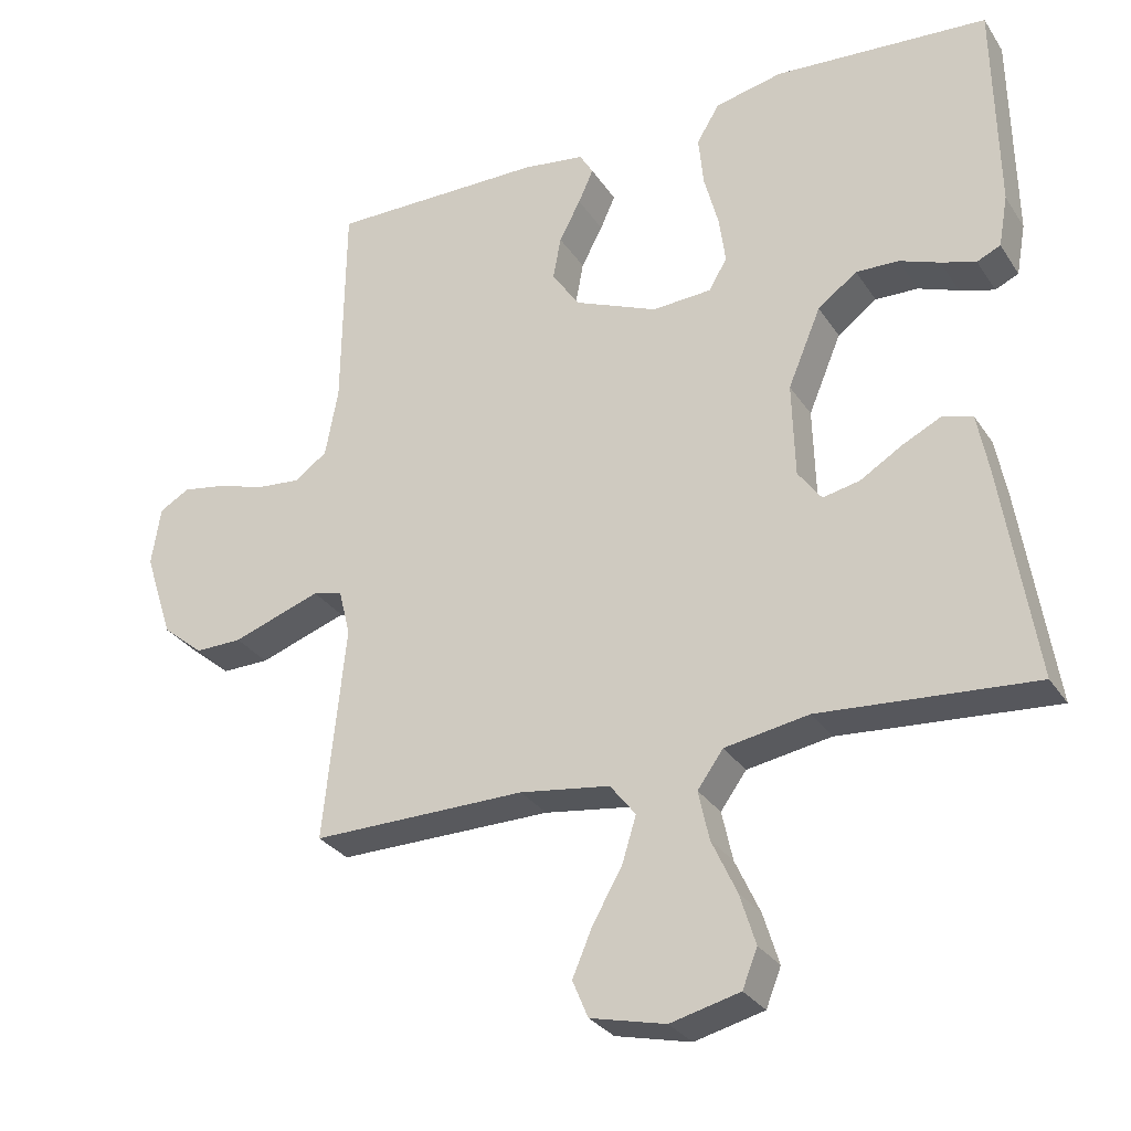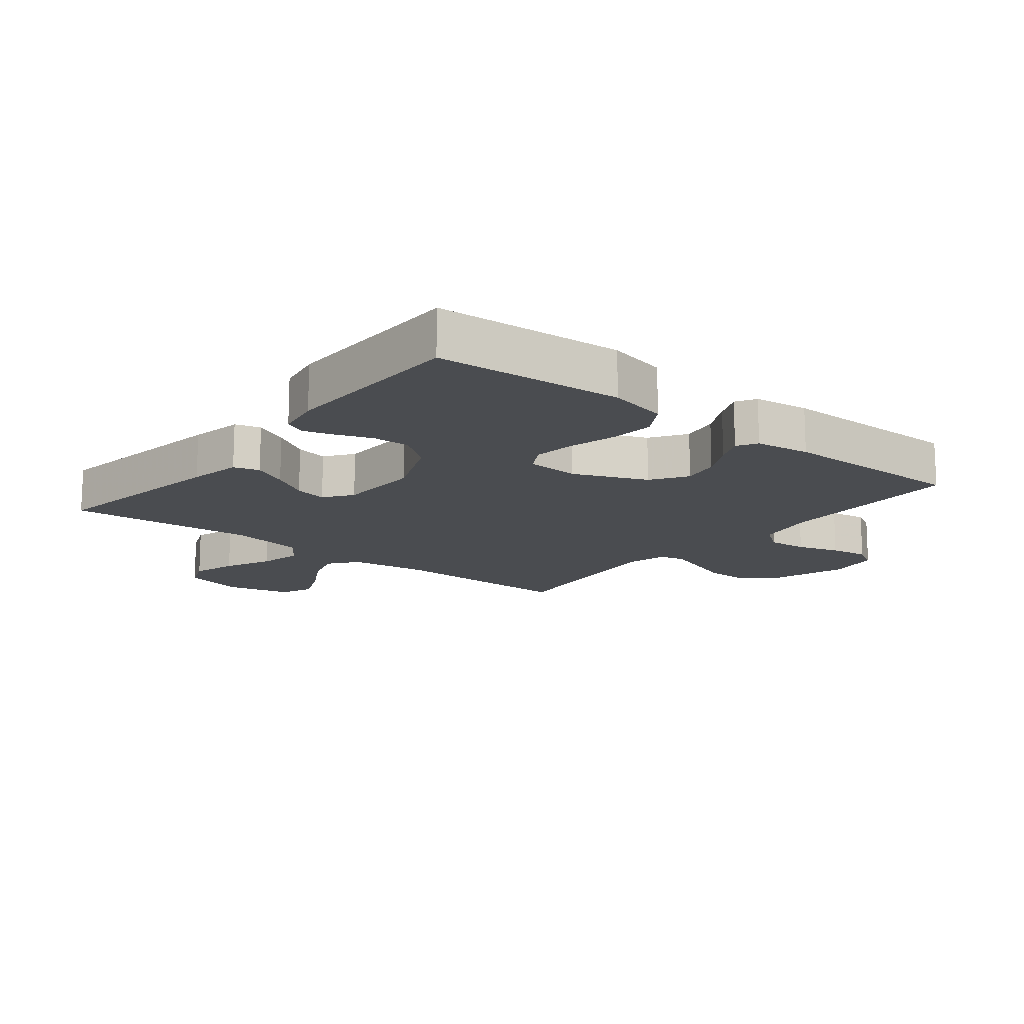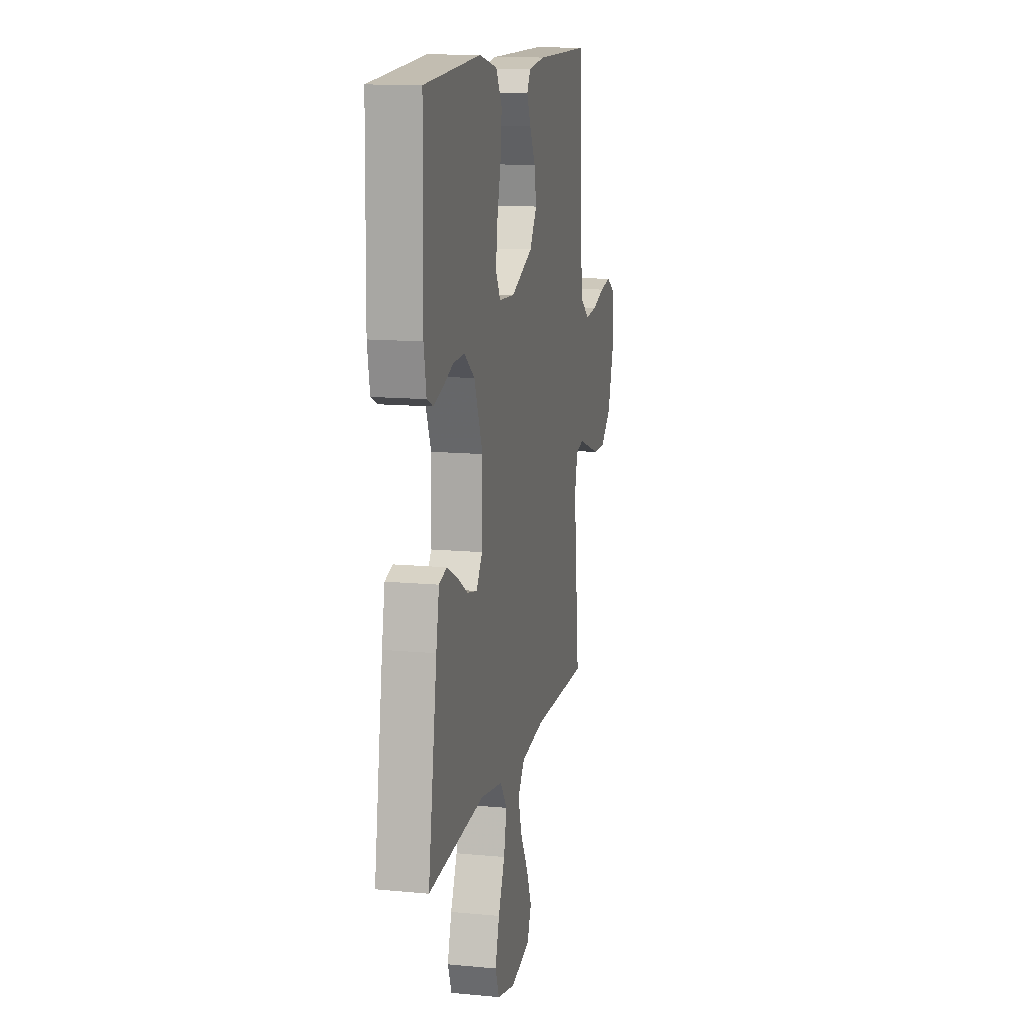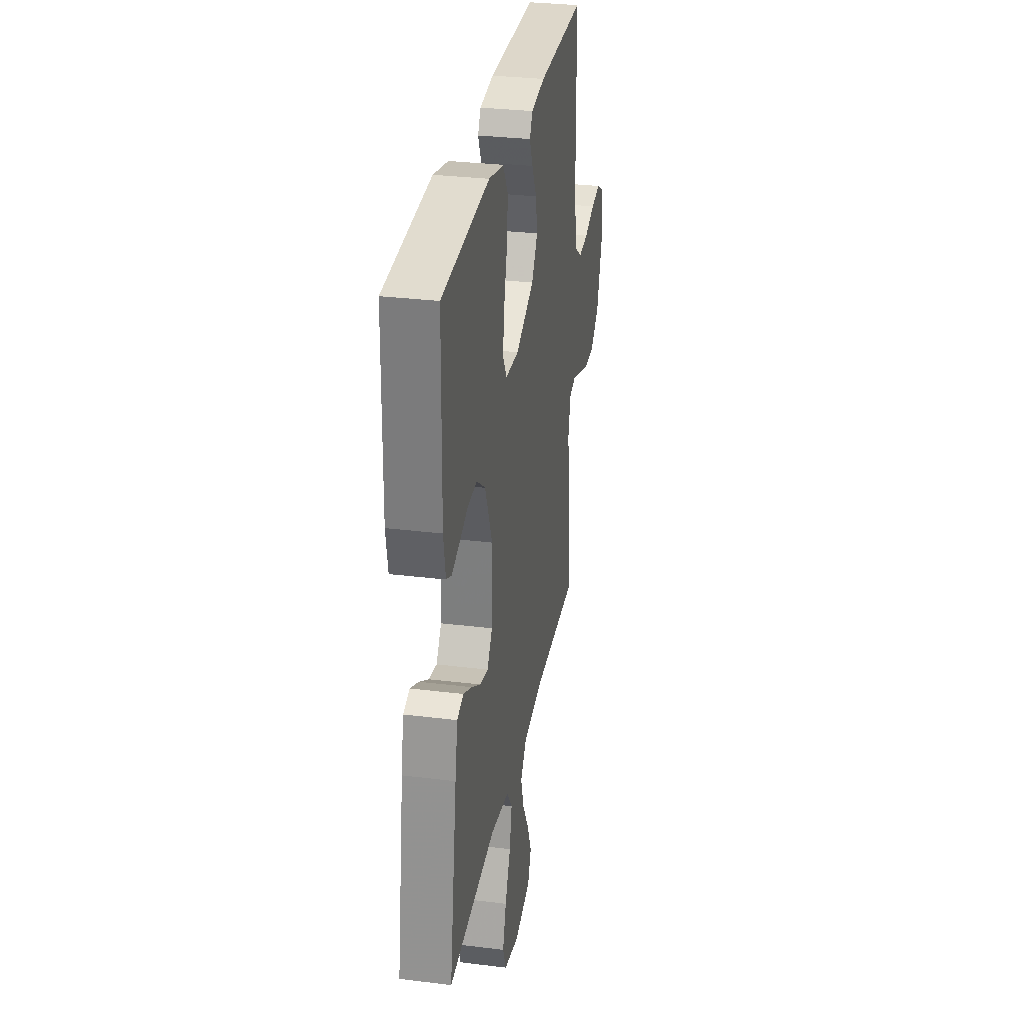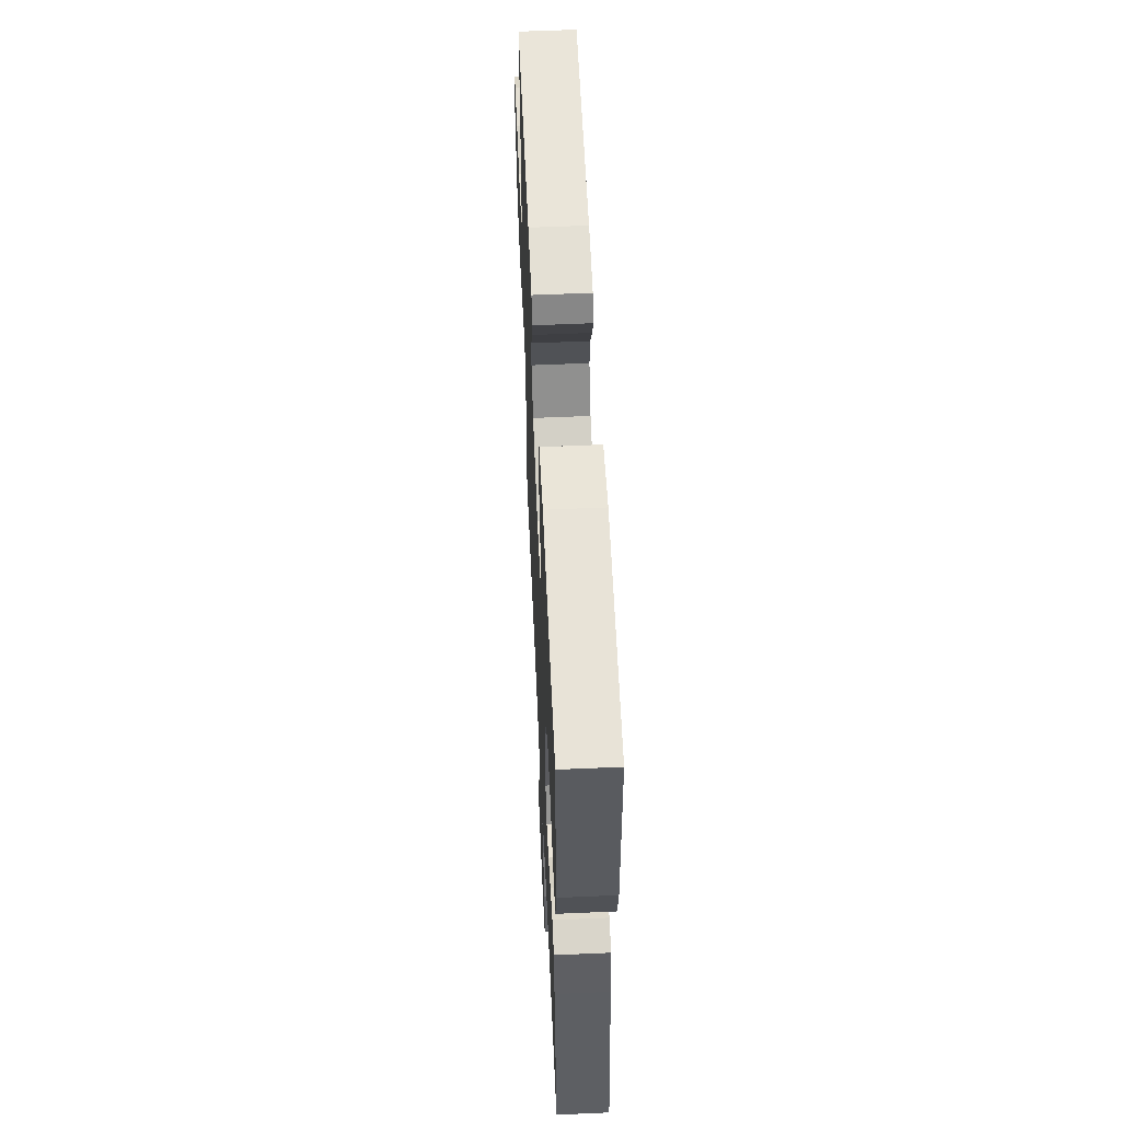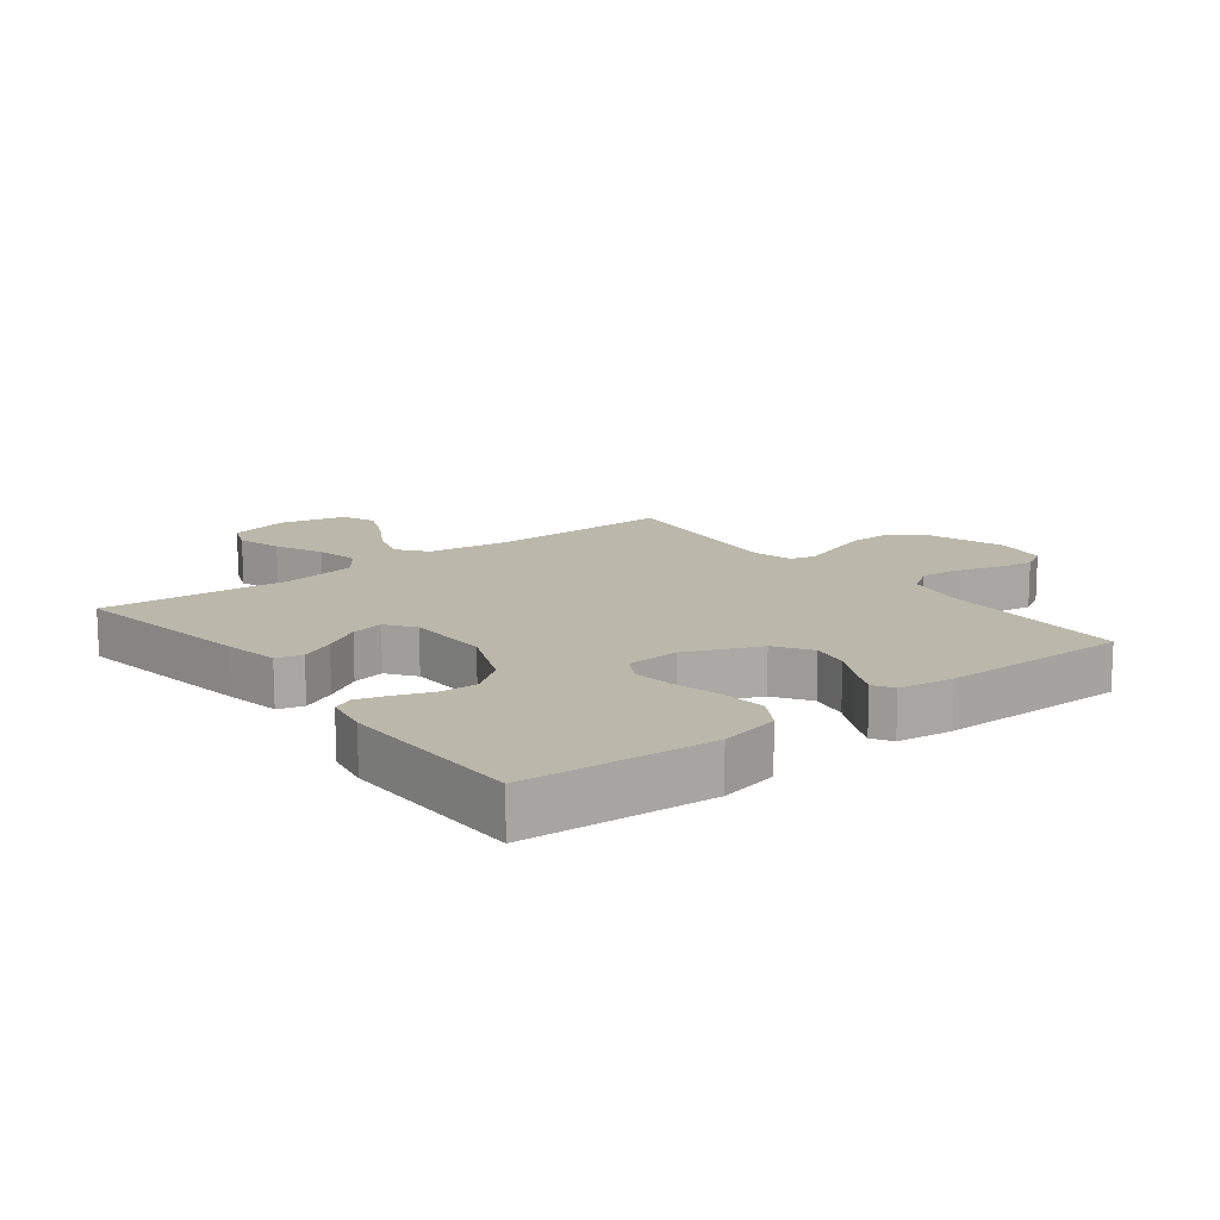
<metadata>
{"format":"obj","ext":"obj","renderer":"f3d","projection":"perspective","resolution":1024,"background":"white","views":[{"elev":-29.6,"azim":-152.8,"up":"+Z"},{"elev":-14.9,"azim":-38.6,"up":"+Y"},{"elev":13.1,"azim":-77.8,"up":"+Z"},{"elev":30.7,"azim":-79.9,"up":"+Z"},{"elev":58.4,"azim":-92.6,"up":"+Z"},{"elev":14.2,"azim":-37.6,"up":"+Y"}]}
</metadata>
<code>
v -0.5 0.07 -0.5
v -0.453 0.07 -0.2
v -0.437 0.07 -0.116
v -0.396 0.07 -0.104
v -0.341 0.07 -0.131
v -0.282 0.07 -0.167
v -0.23 0.07 -0.178
v -0.197 0.07 -0.133
v -0.193 0.07 0
v -0.239 0.07 0.11
v -0.294 0.07 0.151
v -0.354 0.07 0.149
v -0.41 0.07 0.128
v -0.459 0.07 0.113
v -0.492 0.07 0.128
v -0.505 0.07 0.2
v -0.5 0.07 0.5
v -0.2 0.07 0.521
v -0.105 0.07 0.5
v -0.073 0.07 0.447
v -0.08 0.07 0.376
v -0.1 0.07 0.3
v -0.109 0.07 0.234
v -0.084 0.07 0.19
v 0 0.07 0.185
v 0.117 0.07 0.234
v 0.155 0.07 0.291
v 0.144 0.07 0.351
v 0.114 0.07 0.408
v 0.093 0.07 0.455
v 0.112 0.07 0.487
v 0.2 0.07 0.499
v 0.5 0.07 0.5
v 0.504 0.07 0.2
v 0.522 0.07 0.103
v 0.568 0.07 0.07
v 0.63 0.07 0.076
v 0.698 0.07 0.097
v 0.758 0.07 0.107
v 0.8 0.07 0.083
v 0.813 0.07 0
v 0.773 0.07 -0.122
v 0.716 0.07 -0.169
v 0.65 0.07 -0.168
v 0.584 0.07 -0.145
v 0.526 0.07 -0.125
v 0.485 0.07 -0.135
v 0.469 0.07 -0.2
v 0.5 0.07 -0.5
v 0.2 0.07 -0.497
v 0.074 0.07 -0.515
v 0.038 0.07 -0.561
v 0.058 0.07 -0.626
v 0.099 0.07 -0.697
v 0.127 0.07 -0.763
v 0.105 0.07 -0.815
v 0 0.07 -0.84
v -0.097 0.07 -0.816
v -0.118 0.07 -0.763
v -0.096 0.07 -0.692
v -0.061 0.07 -0.616
v -0.046 0.07 -0.547
v -0.082 0.07 -0.497
v -0.2 0.07 -0.477
v -0.5 0 -0.5
v -0.453 0 -0.2
v -0.437 0 -0.116
v -0.396 0 -0.104
v -0.341 0 -0.131
v -0.282 0 -0.167
v -0.23 0 -0.178
v -0.197 0 -0.133
v -0.193 0 0
v -0.239 0 0.11
v -0.294 0 0.151
v -0.354 0 0.149
v -0.41 0 0.128
v -0.459 0 0.113
v -0.492 0 0.128
v -0.505 0 0.2
v -0.5 0 0.5
v -0.2 0 0.521
v -0.105 0 0.5
v -0.073 0 0.447
v -0.08 0 0.376
v -0.1 0 0.3
v -0.109 0 0.234
v -0.084 0 0.19
v 0 0 0.185
v 0.117 0 0.234
v 0.155 0 0.291
v 0.144 0 0.351
v 0.114 0 0.408
v 0.093 0 0.455
v 0.112 0 0.487
v 0.2 0 0.499
v 0.5 0 0.5
v 0.504 0 0.2
v 0.522 0 0.103
v 0.568 0 0.07
v 0.63 0 0.076
v 0.698 0 0.097
v 0.758 0 0.107
v 0.8 0 0.083
v 0.813 0 0
v 0.773 0 -0.122
v 0.716 0 -0.169
v 0.65 0 -0.168
v 0.584 0 -0.145
v 0.526 0 -0.125
v 0.485 0 -0.135
v 0.469 0 -0.2
v 0.5 0 -0.5
v 0.2 0 -0.497
v 0.074 0 -0.515
v 0.038 0 -0.561
v 0.058 0 -0.626
v 0.099 0 -0.697
v 0.127 0 -0.763
v 0.105 0 -0.815
v 0 0 -0.84
v -0.097 0 -0.816
v -0.118 0 -0.763
v -0.096 0 -0.692
v -0.061 0 -0.616
v -0.046 0 -0.547
v -0.082 0 -0.497
v -0.2 0 -0.477
f 59 60 61
f 58 59 61
f 57 58 61
f 56 57 61
f 55 56 61
f 54 55 61
f 53 54 61
f 52 53 61 62
f 51 52 62 63
f 48 49 50
f 51 63 64
f 50 51 64
f 48 50 64
f 47 48 64
f 43 44 45
f 42 43 45
f 41 42 45
f 40 41 45
f 39 40 45
f 38 39 45
f 37 38 45
f 36 37 45 46
f 35 36 46 47
f 32 33 34
f 31 32 34
f 30 31 34
f 29 30 34
f 28 29 34
f 34 35 47
f 28 34 47
f 27 28 47
f 20 21 22
f 19 20 22
f 18 19 22
f 17 18 22
f 16 17 22
f 15 16 22
f 14 15 22
f 13 14 22
f 12 13 22
f 11 12 22 23
f 10 11 23 24
f 4 5 6
f 3 4 6
f 2 3 6
f 1 2 6
f 64 1 6
f 64 6 7
f 26 27 47 64
f 25 26 64
f 9 10 24 25
f 8 9 25 64
f 7 8 64
f 125 124 123
f 125 123 122
f 125 122 121
f 125 121 120
f 125 120 119
f 125 119 118
f 125 118 117
f 126 125 117 116
f 127 126 116 115
f 114 113 112
f 128 127 115
f 128 115 114
f 128 114 112
f 128 112 111
f 109 108 107
f 109 107 106
f 109 106 105
f 109 105 104
f 109 104 103
f 109 103 102
f 109 102 101
f 110 109 101 100
f 111 110 100 99
f 98 97 96
f 98 96 95
f 98 95 94
f 98 94 93
f 98 93 92
f 111 99 98
f 111 98 92
f 111 92 91
f 86 85 84
f 86 84 83
f 86 83 82
f 86 82 81
f 86 81 80
f 86 80 79
f 86 79 78
f 86 78 77
f 86 77 76
f 87 86 76 75
f 88 87 75 74
f 70 69 68
f 70 68 67
f 70 67 66
f 70 66 65
f 70 65 128
f 71 70 128
f 128 111 91 90
f 128 90 89
f 89 88 74 73
f 128 89 73 72
f 128 72 71
f 1 65 66 2
f 2 66 67 3
f 3 67 68 4
f 4 68 69 5
f 5 69 70 6
f 6 70 71 7
f 7 71 72 8
f 8 72 73 9
f 9 73 74 10
f 10 74 75 11
f 11 75 76 12
f 12 76 77 13
f 13 77 78 14
f 14 78 79 15
f 15 79 80 16
f 16 80 81 17
f 17 81 82 18
f 18 82 83 19
f 19 83 84 20
f 20 84 85 21
f 21 85 86 22
f 22 86 87 23
f 23 87 88 24
f 24 88 89 25
f 25 89 90 26
f 26 90 91 27
f 27 91 92 28
f 28 92 93 29
f 29 93 94 30
f 30 94 95 31
f 31 95 96 32
f 32 96 97 33
f 33 97 98 34
f 34 98 99 35
f 35 99 100 36
f 36 100 101 37
f 37 101 102 38
f 38 102 103 39
f 39 103 104 40
f 40 104 105 41
f 41 105 106 42
f 42 106 107 43
f 43 107 108 44
f 44 108 109 45
f 45 109 110 46
f 46 110 111 47
f 47 111 112 48
f 48 112 113 49
f 49 113 114 50
f 50 114 115 51
f 51 115 116 52
f 52 116 117 53
f 53 117 118 54
f 54 118 119 55
f 55 119 120 56
f 56 120 121 57
f 57 121 122 58
f 58 122 123 59
f 59 123 124 60
f 60 124 125 61
f 61 125 126 62
f 62 126 127 63
f 63 127 128 64
f 64 128 65 1

</code>
